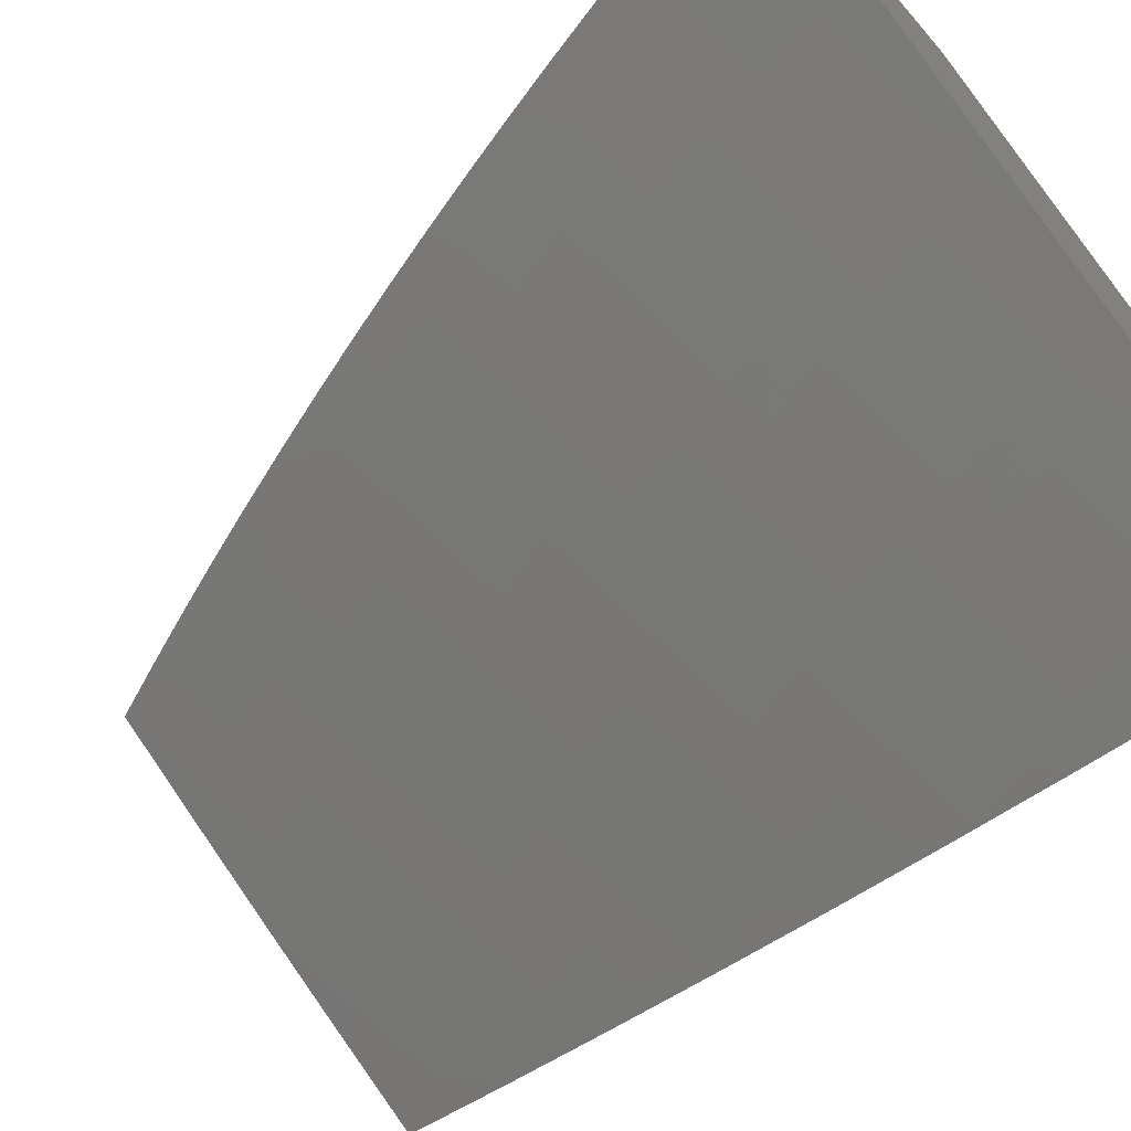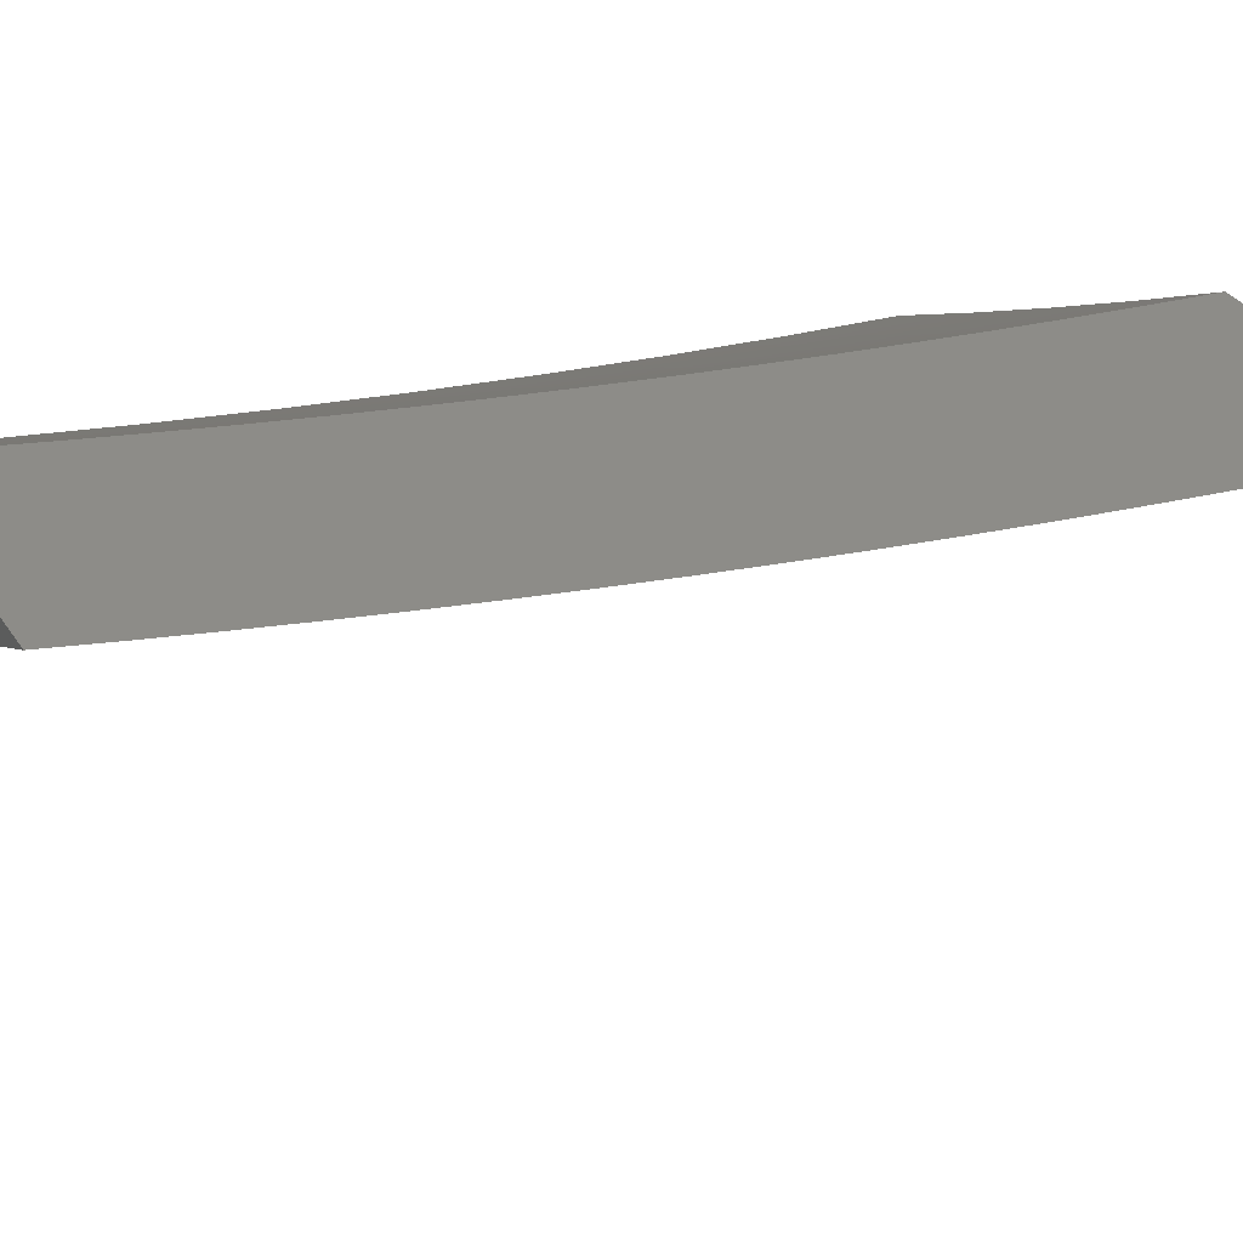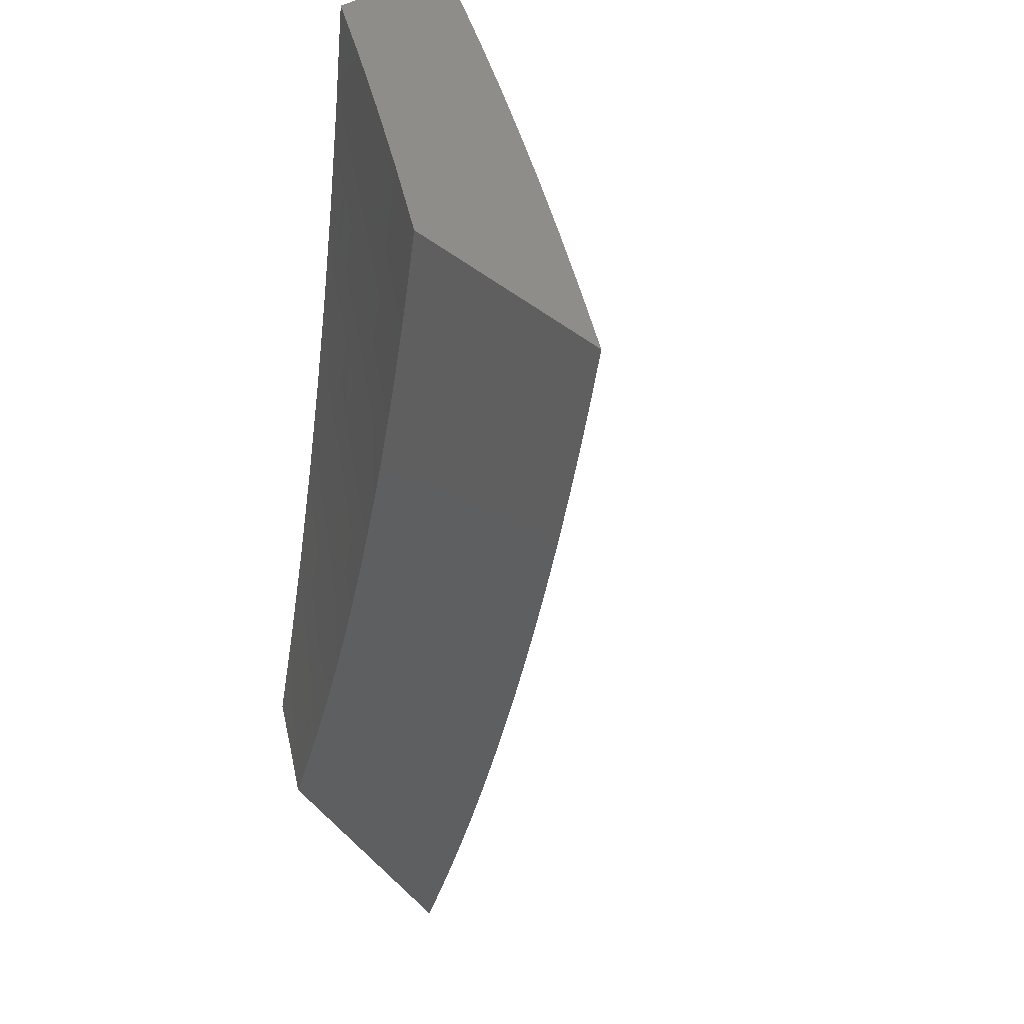
<metadata>
{"format":"stl","ext":"stl","renderer":"f3d","projection":"perspective","resolution":1024,"background":"white","views":[{"elev":-61.5,"azim":130.8,"up":"+Z"},{"elev":35.4,"azim":60.2,"up":"+Z"},{"elev":38.6,"azim":49.6,"up":"+Y"}]}
</metadata>
<code>
# stl→obj: 324 verts, 644 faces
v 5.62 -1 -10.05
v 5.706 -1 -10
v 5.651 -1.064 -10.03
v 5.694 -1.064 -10
v 5.681 -1.128 -10
v 5.636 -1.135 -10.03
v 5.668 -1.191 -10
v 5.621 -1.206 -10.03
v 5.653 -1.255 -10
v 5.604 -1.277 -10.03
v 5.638 -1.318 -10
v 5.587 -1.349 -10.03
v 5.623 -1.381 -10
v 5.568 -1.42 -10.03
v 5.606 -1.444 -10
v 5.549 -1.491 -10.03
v 5.589 -1.507 -10
v 5.571 -1.569 -10
v 5.528 -1.563 -10.03
v 5.552 -1.631 -10
v 5.507 -1.634 -10.03
v 5.533 -1.693 -10
v 5.484 -1.705 -10.03
v 5.512 -1.755 -10
v 5.46 -1.776 -10.03
v 5.492 -1.817 -10
v 5.436 -1.847 -10.03
v 5.47 -1.878 -10
v 5.41 -1.918 -10.03
v 5.448 -1.939 -10
v 5.383 -1.989 -10.03
v 5.425 -2 -10
v 5.319 -2 -10.06
v 5.214 -2 -10.12
v 5.303 -1.96 -10.08
v 5.343 -1.974 -10.05
v 5.107 -2 -10.18
v 5.195 -1.998 -10.13
v 5.222 -1.93 -10.13
v 5.263 -1.945 -10.1
v 5.289 -1.875 -10.1
v 5.329 -1.89 -10.08
v 5.355 -1.82 -10.08
v 5.395 -1.834 -10.05
v 5.379 -1.75 -10.08
v 5.42 -1.763 -10.05
v 5.402 -1.68 -10.08
v 5.443 -1.692 -10.05
v 5.466 -1.622 -10.05
v 5 -2 -10.23
v 5.074 -1.952 -10.2
v 5.115 -1.967 -10.18
v 5.155 -1.983 -10.15
v 5.182 -1.915 -10.15
v 5.248 -1.861 -10.13
v 5.314 -1.806 -10.1
v 5.338 -1.737 -10.1
v 5.361 -1.667 -10.1
v 5.425 -1.609 -10.08
v 5.487 -1.551 -10.05
v 5.034 -1.936 -10.23
v 5 -1.876 -10.26
v 5.06 -1.87 -10.23
v 5.02 -1.855 -10.25
v 5.085 -1.803 -10.23
v 5.045 -1.789 -10.25
v 5.11 -1.737 -10.23
v 5.069 -1.723 -10.25
v 5.091 -1.657 -10.25
v 5.05 -1.643 -10.28
v 5.072 -1.577 -10.28
v 5.031 -1.564 -10.3
v 5.093 -1.511 -10.28
v 5.051 -1.499 -10.3
v 5.113 -1.445 -10.28
v 5.071 -1.433 -10.3
v 5.132 -1.379 -10.28
v 5.09 -1.368 -10.3
v 5.15 -1.313 -10.28
v 5.108 -1.302 -10.3
v 5.167 -1.247 -10.28
v 5.125 -1.237 -10.3
v 5.184 -1.181 -10.28
v 5.141 -1.172 -10.3
v 5.199 -1.115 -10.28
v 5.156 -1.106 -10.3
v 5.213 -1.05 -10.28
v 5.17 -1.041 -10.3
v 5.179 -1 -10.3
v 5.128 -1.032 -10.32
v 5.09 -1 -10.35
v 5.085 -1.024 -10.35
v 5.042 -1.015 -10.37
v 5.028 -1.079 -10.37
v 5 -1 -10.39
v 5 -1.126 -10.38
v 5.013 -1.142 -10.37
v 5 -1.252 -10.36
v 5.04 -1.217 -10.35
v 5.023 -1.281 -10.35
v 5.083 -1.227 -10.32
v 5.066 -1.292 -10.32
v 5.004 -1.774 -10.28
v 5 -1.752 -10.28
v 5.027 -1.709 -10.28
v 5 -1.627 -10.31
v 5.009 -1.63 -10.3
v 5 -1.502 -10.33
v 5.01 -1.486 -10.32
v 5 -1.377 -10.35
v 5.029 -1.421 -10.32
v 5.048 -1.357 -10.32
v 5.006 -1.345 -10.35
v 5.268 -1 -10.25
v 5.256 -1.058 -10.25
v 5.241 -1.125 -10.25
v 5.226 -1.191 -10.25
v 5.21 -1.257 -10.25
v 5.192 -1.324 -10.25
v 5.174 -1.391 -10.25
v 5.155 -1.457 -10.25
v 5.135 -1.524 -10.25
v 5.114 -1.59 -10.25
v 5.133 -1.67 -10.23
v 5.151 -1.751 -10.2
v 5.126 -1.818 -10.2
v 5.101 -1.885 -10.2
v 5.357 -1 -10.2
v 5.355 -1.008 -10.2
v 5.298 -1.067 -10.23
v 5.397 -1.016 -10.18
v 5.445 -1 -10.15
v 5.44 -1.024 -10.15
v 5.482 -1.032 -10.13
v 5.426 -1.092 -10.15
v 5.468 -1.101 -10.13
v 5.411 -1.161 -10.15
v 5.453 -1.17 -10.13
v 5.395 -1.229 -10.15
v 5.437 -1.239 -10.13
v 5.378 -1.298 -10.15
v 5.42 -1.308 -10.13
v 5.36 -1.367 -10.15
v 5.402 -1.377 -10.13
v 5.341 -1.435 -10.15
v 5.383 -1.447 -10.13
v 5.322 -1.504 -10.15
v 5.363 -1.516 -10.13
v 5.301 -1.573 -10.15
v 5.342 -1.585 -10.13
v 5.279 -1.641 -10.15
v 5.32 -1.654 -10.13
v 5.297 -1.723 -10.13
v 5.532 -1 -10.1
v 5.524 -1.04 -10.1
v 5.51 -1.109 -10.1
v 5.495 -1.179 -10.1
v 5.479 -1.249 -10.1
v 5.462 -1.318 -10.1
v 5.444 -1.388 -10.1
v 5.425 -1.458 -10.1
v 5.405 -1.528 -10.1
v 5.383 -1.597 -10.1
v 5.567 -1.048 -10.08
v 5.609 -1.056 -10.05
v 5.594 -1.126 -10.05
v 5.579 -1.197 -10.05
v 5.563 -1.268 -10.05
v 5.545 -1.338 -10.05
v 5.527 -1.409 -10.05
v 5.507 -1.48 -10.05
v 5.552 -1.118 -10.08
v 5.537 -1.188 -10.08
v 5.521 -1.258 -10.08
v 5.504 -1.328 -10.08
v 5.485 -1.399 -10.08
v 5.466 -1.469 -10.08
v 5.446 -1.539 -10.08
v 5.383 -1.084 -10.18
v 5.369 -1.152 -10.18
v 5.353 -1.22 -10.18
v 5.336 -1.288 -10.18
v 5.318 -1.356 -10.18
v 5.3 -1.424 -10.18
v 5.28 -1.492 -10.18
v 5.259 -1.561 -10.18
v 5.238 -1.629 -10.18
v 5.256 -1.71 -10.15
v 5.273 -1.792 -10.13
v 5.341 -1.075 -10.2
v 5.326 -1.143 -10.2
v 5.311 -1.21 -10.2
v 5.294 -1.278 -10.2
v 5.276 -1.345 -10.2
v 5.258 -1.413 -10.2
v 5.238 -1.481 -10.2
v 5.218 -1.548 -10.2
v 5.197 -1.616 -10.2
v 5.215 -1.697 -10.18
v 5.232 -1.778 -10.15
v 5.208 -1.847 -10.15
v 5.284 -1.134 -10.23
v 5.113 -1.097 -10.32
v 5.098 -1.162 -10.32
v 5.071 -1.088 -10.35
v 5.056 -1.152 -10.35
v 5.268 -1.201 -10.23
v 5.252 -1.268 -10.23
v 5.234 -1.335 -10.23
v 5.216 -1.402 -10.23
v 5.197 -1.469 -10.23
v 5.176 -1.536 -10.23
v 5.155 -1.603 -10.23
v 5.174 -1.684 -10.2
v 5.192 -1.764 -10.18
v 5.167 -1.832 -10.18
v 5.141 -1.9 -10.18
v 5.37 -1.904 -10.05
v 5.072 -2 -10.04
v 5.144 -2 -10
v 5.1 -1.965 -10.03
v 5.168 -1.939 -10
v 5.126 -1.901 -10.03
v 5.192 -1.878 -10
v 5.15 -1.836 -10.03
v 5.214 -1.817 -10
v 5.174 -1.771 -10.03
v 5.236 -1.756 -10
v 5.197 -1.706 -10.03
v 5.258 -1.694 -10
v 5.219 -1.641 -10.03
v 5.278 -1.632 -10
v 5.24 -1.576 -10.03
v 5.298 -1.57 -10
v 5.26 -1.511 -10.03
v 5.317 -1.507 -10
v 5.279 -1.446 -10.03
v 5.335 -1.445 -10
v 5.297 -1.381 -10.03
v 5.352 -1.382 -10
v 5.314 -1.316 -10.03
v 5.369 -1.319 -10
v 5.331 -1.25 -10.03
v 5.385 -1.255 -10
v 5.346 -1.185 -10.03
v 5.4 -1.192 -10
v 5.361 -1.12 -10.03
v 5.414 -1.128 -10
v 5.375 -1.055 -10.03
v 5.428 -1.064 -10
v 5.44 -1 -10
v 5.331 -1 -10.06
v 5.322 -1.045 -10.06
v 5.308 -1.109 -10.06
v 5.294 -1.174 -10.06
v 5.279 -1.238 -10.06
v 5.262 -1.303 -10.06
v 5.245 -1.367 -10.06
v 5.227 -1.432 -10.06
v 5.208 -1.496 -10.06
v 5.188 -1.561 -10.06
v 5.168 -1.625 -10.06
v 5.146 -1.689 -10.06
v 5.123 -1.754 -10.06
v 5.1 -1.818 -10.06
v 5.076 -1.882 -10.06
v 5.05 -1.946 -10.06
v 5 -2 -10.08
v 5 -1.876 -10.1
v 5.025 -1.863 -10.09
v 5.049 -1.8 -10.09
v 5.269 -1.035 -10.09
v 5.222 -1 -10.12
v 5.216 -1.024 -10.12
v 5.163 -1.014 -10.15
v 5.203 -1.087 -10.12
v 5.15 -1.076 -10.15
v 5.189 -1.15 -10.12
v 5.136 -1.139 -10.15
v 5.174 -1.214 -10.12
v 5.121 -1.201 -10.15
v 5.158 -1.277 -10.12
v 5.105 -1.264 -10.15
v 5.141 -1.34 -10.12
v 5.089 -1.326 -10.15
v 5.123 -1.403 -10.12
v 5.071 -1.389 -10.15
v 5.105 -1.466 -10.12
v 5.053 -1.452 -10.15
v 5.085 -1.53 -10.12
v 5.034 -1.514 -10.15
v 5.065 -1.593 -10.12
v 5.013 -1.577 -10.15
v 5 -1.627 -10.15
v 5 -1.502 -10.17
v 5.111 -1 -10.18
v 5.11 -1.003 -10.18
v 5.097 -1.065 -10.18
v 5.083 -1.127 -10.18
v 5.068 -1.189 -10.18
v 5.053 -1.251 -10.18
v 5.036 -1.313 -10.18
v 5.019 -1.375 -10.18
v 5 -1.377 -10.19
v 5 -1 -10.24
v 5.044 -1.054 -10.21
v 5 -1.126 -10.23
v 5.03 -1.115 -10.21
v 5.016 -1.176 -10.21
v 5 -1.252 -10.21
v 5 -1.752 -10.13
v 5.022 -1.719 -10.12
v 5.044 -1.656 -10.12
v 5.095 -1.673 -10.09
v 5.116 -1.609 -10.09
v 5.073 -1.736 -10.09
v 5.137 -1.545 -10.09
v 5.157 -1.481 -10.09
v 5.175 -1.417 -10.09
v 5.193 -1.354 -10.09
v 5.21 -1.29 -10.09
v 5.226 -1.226 -10.09
v 5.241 -1.162 -10.09
v 5.256 -1.098 -10.09
f 1 2 3
f 3 2 4
f 3 4 5
f 3 5 6
f 6 5 7
f 6 7 8
f 8 7 9
f 8 9 10
f 10 9 11
f 10 11 12
f 12 11 13
f 12 13 14
f 14 13 15
f 14 15 16
f 16 15 17
f 16 17 18
f 16 18 19
f 19 18 20
f 19 20 21
f 21 20 22
f 21 22 23
f 23 22 24
f 23 24 25
f 25 24 26
f 25 26 27
f 27 26 28
f 27 28 29
f 29 28 30
f 29 30 31
f 31 30 32
f 31 32 33
f 34 35 33
f 33 35 36
f 33 36 31
f 31 36 29
f 37 38 34
f 34 38 39
f 34 39 40
f 40 39 41
f 40 41 42
f 42 41 43
f 42 43 44
f 44 43 45
f 44 45 46
f 46 45 47
f 46 47 48
f 48 47 49
f 48 49 21
f 21 49 19
f 50 51 37
f 37 51 52
f 37 52 53
f 53 52 54
f 53 54 39
f 39 54 55
f 39 55 41
f 41 55 56
f 41 56 43
f 43 56 57
f 43 57 45
f 45 57 58
f 45 58 47
f 47 58 59
f 47 59 49
f 49 59 60
f 49 60 19
f 19 60 16
f 51 50 61
f 61 50 62
f 61 62 63
f 63 62 64
f 63 64 65
f 65 64 66
f 65 66 67
f 67 66 68
f 67 68 69
f 69 68 70
f 69 70 71
f 71 70 72
f 71 72 73
f 73 72 74
f 73 74 75
f 75 74 76
f 75 76 77
f 77 76 78
f 77 78 79
f 79 78 80
f 79 80 81
f 81 80 82
f 81 82 83
f 83 82 84
f 83 84 85
f 85 84 86
f 85 86 87
f 87 86 88
f 87 88 89
f 89 88 90
f 89 90 91
f 91 90 92
f 91 92 93
f 93 92 94
f 93 94 95
f 95 94 96
f 96 94 97
f 96 97 98
f 98 97 99
f 98 99 100
f 100 99 101
f 100 101 102
f 102 101 82
f 102 82 80
f 64 62 103
f 103 62 104
f 103 104 105
f 105 104 106
f 105 106 107
f 107 106 72
f 107 72 70
f 106 108 72
f 72 108 74
f 74 108 109
f 109 108 110
f 109 110 111
f 111 110 112
f 111 112 78
f 78 112 80
f 112 110 113
f 113 110 98
f 113 98 100
f 95 91 93
f 89 114 87
f 87 114 115
f 87 115 85
f 85 115 116
f 85 116 83
f 83 116 117
f 83 117 81
f 81 117 118
f 81 118 79
f 79 118 119
f 79 119 77
f 77 119 120
f 77 120 75
f 75 120 121
f 75 121 73
f 73 121 122
f 73 122 71
f 71 122 123
f 71 123 69
f 69 123 124
f 69 124 67
f 67 124 125
f 67 125 65
f 65 125 126
f 65 126 63
f 63 126 127
f 63 127 61
f 61 127 51
f 128 129 114
f 114 129 130
f 114 130 115
f 115 130 116
f 129 128 131
f 131 128 132
f 131 132 133
f 133 132 134
f 133 134 135
f 135 134 136
f 135 136 137
f 137 136 138
f 137 138 139
f 139 138 140
f 139 140 141
f 141 140 142
f 141 142 143
f 143 142 144
f 143 144 145
f 145 144 146
f 145 146 147
f 147 146 148
f 147 148 149
f 149 148 150
f 149 150 151
f 151 150 152
f 151 152 153
f 153 152 57
f 153 57 56
f 132 154 134
f 134 154 155
f 134 155 136
f 136 155 156
f 136 156 138
f 138 156 157
f 138 157 140
f 140 157 158
f 140 158 142
f 142 158 159
f 142 159 144
f 144 159 160
f 144 160 146
f 146 160 161
f 146 161 148
f 148 161 162
f 148 162 150
f 150 162 163
f 150 163 152
f 152 163 58
f 152 58 57
f 155 154 164
f 164 154 1
f 164 1 165
f 165 1 3
f 165 3 166
f 166 3 6
f 166 6 167
f 167 6 8
f 167 8 168
f 168 8 10
f 168 10 169
f 169 10 12
f 169 12 170
f 170 12 14
f 170 14 171
f 171 14 16
f 171 16 60
f 156 155 164
f 164 165 172
f 172 165 166
f 172 166 173
f 173 166 167
f 173 167 174
f 174 167 168
f 174 168 175
f 175 168 169
f 175 169 176
f 176 169 170
f 176 170 177
f 177 170 171
f 177 171 178
f 178 171 60
f 178 60 59
f 131 133 179
f 179 133 135
f 179 135 180
f 180 135 137
f 180 137 181
f 181 137 139
f 181 139 182
f 182 139 141
f 182 141 183
f 183 141 143
f 183 143 184
f 184 143 145
f 184 145 185
f 185 145 147
f 185 147 186
f 186 147 149
f 186 149 187
f 187 149 151
f 187 151 188
f 188 151 153
f 188 153 189
f 189 153 56
f 189 56 55
f 129 131 190
f 190 131 179
f 190 179 191
f 191 179 180
f 191 180 192
f 192 180 181
f 192 181 193
f 193 181 182
f 193 182 194
f 194 182 183
f 194 183 195
f 195 183 184
f 195 184 196
f 196 184 185
f 196 185 197
f 197 185 186
f 197 186 198
f 198 186 187
f 198 187 199
f 199 187 188
f 199 188 200
f 200 188 189
f 200 189 201
f 201 189 55
f 201 55 54
f 157 156 172
f 172 156 164
f 157 172 173
f 129 190 130
f 130 190 202
f 130 202 116
f 116 202 117
f 202 190 191
f 90 88 203
f 203 88 86
f 203 86 204
f 204 86 84
f 204 84 101
f 101 84 82
f 92 90 205
f 205 90 203
f 205 203 206
f 206 203 204
f 206 204 99
f 99 204 101
f 158 157 173
f 158 173 174
f 202 191 207
f 207 191 192
f 207 192 208
f 208 192 193
f 208 193 209
f 209 193 194
f 209 194 210
f 210 194 195
f 210 195 211
f 211 195 196
f 211 196 212
f 212 196 197
f 212 197 213
f 213 197 198
f 213 198 214
f 214 198 199
f 214 199 215
f 215 199 200
f 215 200 216
f 216 200 201
f 216 201 217
f 217 201 54
f 217 54 52
f 97 94 205
f 205 94 92
f 97 205 206
f 159 158 174
f 159 174 175
f 118 117 207
f 207 117 202
f 118 207 208
f 99 97 206
f 160 159 175
f 160 175 176
f 119 118 208
f 119 208 209
f 161 160 176
f 161 176 177
f 120 119 209
f 120 209 210
f 113 100 102
f 113 102 112
f 112 102 80
f 162 161 177
f 162 177 178
f 121 120 210
f 121 210 211
f 111 78 76
f 163 162 178
f 163 178 59
f 122 121 211
f 122 211 212
f 109 111 76
f 109 76 74
f 58 163 59
f 123 122 212
f 123 212 213
f 21 23 48
f 48 23 25
f 48 25 46
f 46 25 27
f 46 27 44
f 44 27 218
f 44 218 42
f 42 218 35
f 42 35 40
f 40 35 34
f 124 123 213
f 124 213 214
f 125 124 214
f 125 214 215
f 105 107 70
f 105 70 68
f 126 125 215
f 126 215 216
f 103 105 68
f 103 68 66
f 27 29 218
f 218 29 36
f 218 36 35
f 127 126 216
f 127 216 217
f 64 103 66
f 51 127 217
f 51 217 52
f 37 53 38
f 38 53 39
f 219 220 221
f 221 220 222
f 221 222 223
f 223 222 224
f 223 224 225
f 225 224 226
f 225 226 227
f 227 226 228
f 227 228 229
f 229 228 230
f 229 230 231
f 231 230 232
f 231 232 233
f 233 232 234
f 233 234 235
f 235 234 236
f 235 236 237
f 237 236 238
f 237 238 239
f 239 238 240
f 239 240 241
f 241 240 242
f 241 242 243
f 243 242 244
f 243 244 245
f 245 244 246
f 245 246 247
f 247 246 248
f 247 248 249
f 249 248 250
f 249 250 251
f 251 252 249
f 249 252 253
f 249 253 247
f 247 253 254
f 247 254 245
f 245 254 255
f 245 255 243
f 243 255 256
f 243 256 241
f 241 256 257
f 241 257 239
f 239 257 258
f 239 258 237
f 237 258 259
f 237 259 235
f 235 259 260
f 235 260 233
f 233 260 261
f 233 261 231
f 231 261 262
f 231 262 229
f 229 262 263
f 229 263 227
f 227 263 264
f 227 264 225
f 225 264 265
f 225 265 223
f 223 265 266
f 223 266 221
f 221 266 267
f 221 267 219
f 219 267 268
f 268 267 269
f 269 267 270
f 269 270 271
f 271 270 266
f 271 266 265
f 253 252 272
f 272 252 273
f 272 273 274
f 274 273 275
f 274 275 276
f 276 275 277
f 276 277 278
f 278 277 279
f 278 279 280
f 280 279 281
f 280 281 282
f 282 281 283
f 282 283 284
f 284 283 285
f 284 285 286
f 286 285 287
f 286 287 288
f 288 287 289
f 288 289 290
f 290 289 291
f 290 291 292
f 292 291 293
f 292 293 294
f 294 293 295
f 295 293 291
f 295 291 289
f 273 296 275
f 275 296 297
f 275 297 277
f 277 297 298
f 277 298 279
f 279 298 299
f 279 299 281
f 281 299 300
f 281 300 283
f 283 300 301
f 283 301 285
f 285 301 302
f 285 302 287
f 287 302 303
f 287 303 289
f 289 303 304
f 289 304 295
f 296 305 297
f 297 305 306
f 297 306 298
f 298 306 299
f 305 307 306
f 306 307 308
f 306 308 299
f 299 308 300
f 308 307 309
f 309 307 310
f 309 310 301
f 301 310 302
f 310 304 302
f 302 304 303
f 311 312 294
f 294 312 313
f 294 313 292
f 292 313 314
f 292 314 315
f 315 314 263
f 315 263 262
f 312 311 271
f 271 311 269
f 266 270 267
f 271 265 316
f 316 265 264
f 316 264 314
f 314 264 263
f 313 312 316
f 316 312 271
f 313 316 314
f 290 292 315
f 315 262 317
f 317 262 261
f 317 261 318
f 318 261 260
f 318 260 319
f 319 260 259
f 319 259 320
f 320 259 258
f 320 258 321
f 321 258 257
f 321 257 322
f 322 257 256
f 322 256 323
f 323 256 255
f 323 255 324
f 324 255 254
f 324 254 272
f 272 254 253
f 288 290 317
f 317 290 315
f 288 317 318
f 286 288 318
f 286 318 319
f 284 286 319
f 284 319 320
f 282 284 320
f 282 320 321
f 280 282 321
f 280 321 322
f 309 301 300
f 278 280 322
f 278 322 323
f 308 309 300
f 276 278 323
f 276 323 324
f 274 276 324
f 274 324 272
f 50 37 268
f 268 37 34
f 268 34 219
f 219 34 220
f 220 34 33
f 220 33 32
f 30 228 32
f 32 228 226
f 32 226 224
f 228 30 230
f 230 30 28
f 230 28 232
f 232 28 26
f 232 26 234
f 234 26 24
f 234 24 236
f 236 24 22
f 236 22 238
f 238 22 20
f 238 20 240
f 240 20 18
f 240 18 242
f 242 18 17
f 242 17 15
f 242 15 244
f 244 15 13
f 244 13 246
f 246 13 11
f 246 11 248
f 248 11 9
f 248 9 250
f 250 9 7
f 250 7 251
f 251 7 5
f 251 5 4
f 4 2 251
f 224 222 32
f 32 222 220
f 95 96 305
f 305 96 98
f 305 98 307
f 307 98 110
f 307 110 310
f 310 110 108
f 310 108 304
f 304 108 106
f 304 106 295
f 295 106 104
f 295 104 294
f 294 104 62
f 294 62 311
f 311 62 50
f 311 50 269
f 269 50 268
f 2 1 251
f 251 1 154
f 251 154 252
f 252 154 132
f 252 132 273
f 273 132 128
f 273 128 114
f 273 114 296
f 296 114 89
f 296 89 305
f 305 89 91
f 305 91 95

</code>
